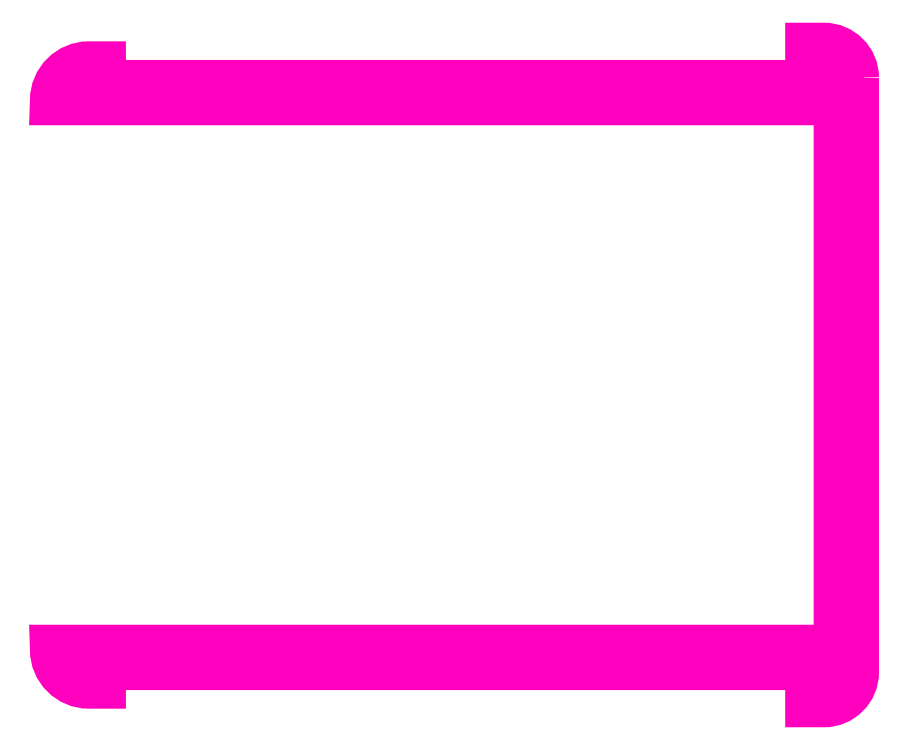
<metadata>
{"format":"dxf","ext":"dxf","renderer":"ezdxf+matplotlib","layout":"modelspace","background":"white","min_lineweight":24,"dpi":150}
</metadata>
<code>
0
SECTION
2
ENTITIES
0
POLYLINE
8
ANA
66
     1
10
0
20
0
30
0
70
     1
0
VERTEX
8
ANA
10
265.6
20
254.4
30
0
42
0.4142
0
VERTEX
8
ANA
10
262.8
20
257.2
30
0
0
VERTEX
8
ANA
10
261.6
20
257.2
30
0
0
VERTEX
8
ANA
10
261.6
20
255.5
30
0
42
-0.3328
0
VERTEX
8
ANA
10
264.1
20
253.8
30
0
0
VERTEX
8
ANA
10
196.8
20
253.8
30
0
0
VERTEX
8
ANA
10
196.8
20
255.5
30
0
0
VERTEX
8
ANA
10
195.7
20
255.5
30
0
42
0.4142
0
VERTEX
8
ANA
10
192.6
20
252.4
30
0
0
VERTEX
8
ANA
10
264.2
20
252.4
30
0
0
VERTEX
8
ANA
10
264.2
20
227.3
30
0
0
VERTEX
8
ANA
10
264.2
20
202.2
30
0
0
VERTEX
8
ANA
10
192.6
20
202.2
30
0
42
0.4142
0
VERTEX
8
ANA
10
195.7
20
199.1
30
0
0
VERTEX
8
ANA
10
196.8
20
199.1
30
0
0
VERTEX
8
ANA
10
196.8
20
200.8
30
0
0
VERTEX
8
ANA
10
264.1
20
200.8
30
0
42
-0.3328
0
VERTEX
8
ANA
10
261.6
20
199.1
30
0
0
VERTEX
8
ANA
10
261.6
20
197.4
30
0
0
VERTEX
8
ANA
10
262.8
20
197.4
30
0
42
0.4142
0
VERTEX
8
ANA
10
265.6
20
200.1
30
0
0
VERTEX
8
ANA
10
265.6
20
227.3
30
0
0
SEQEND
8
ANA
0
ENDSEC
0
EOF

</code>
